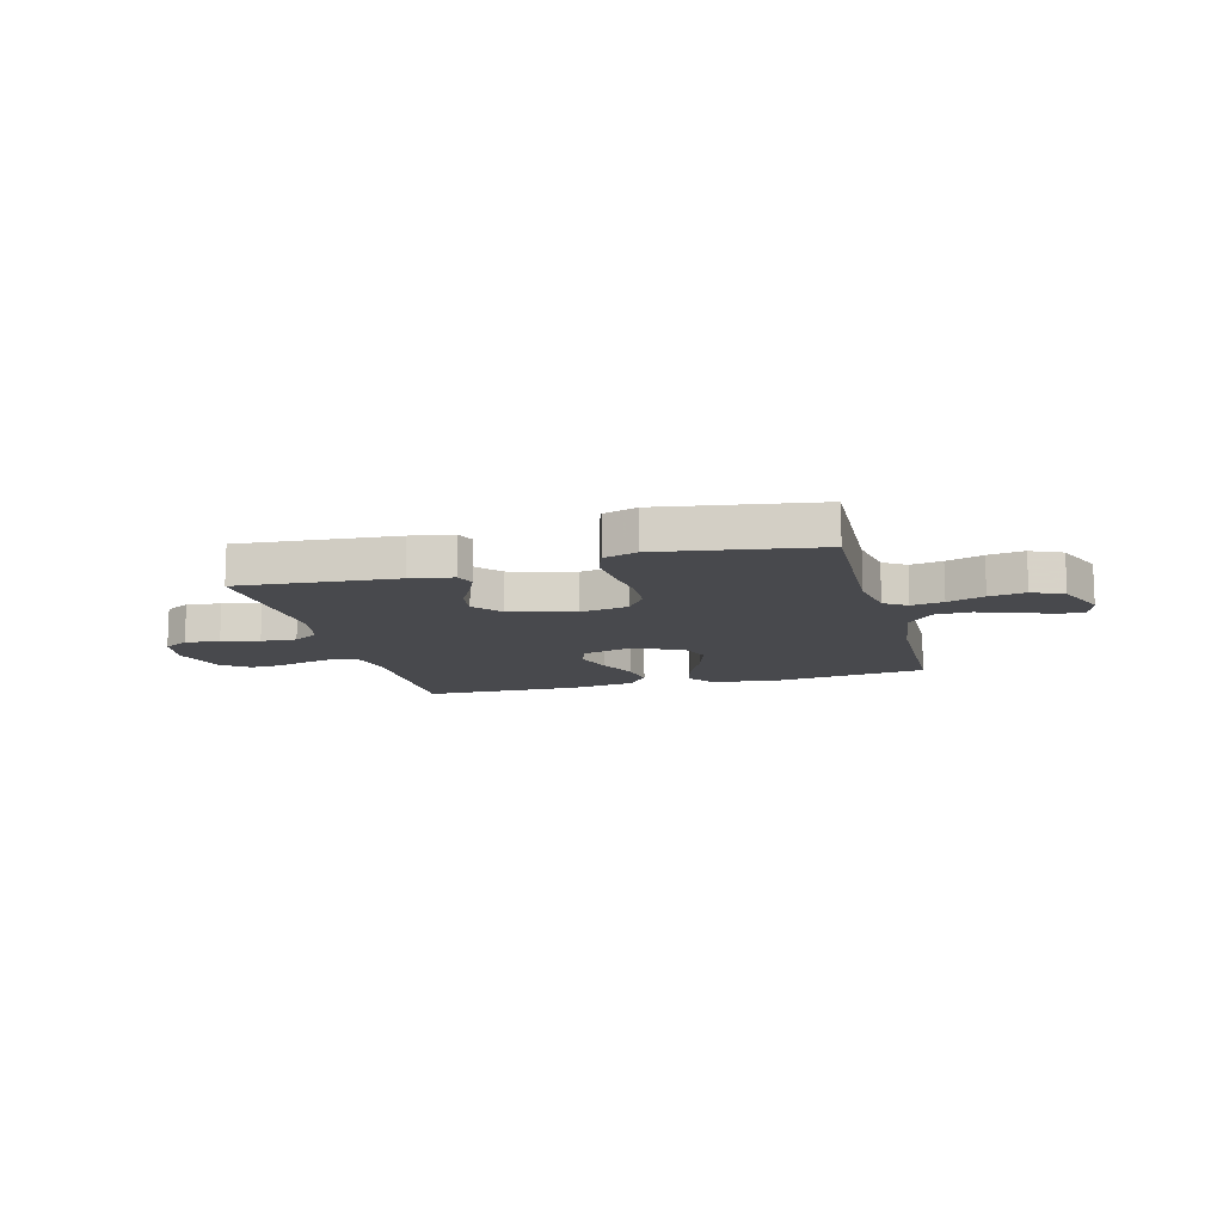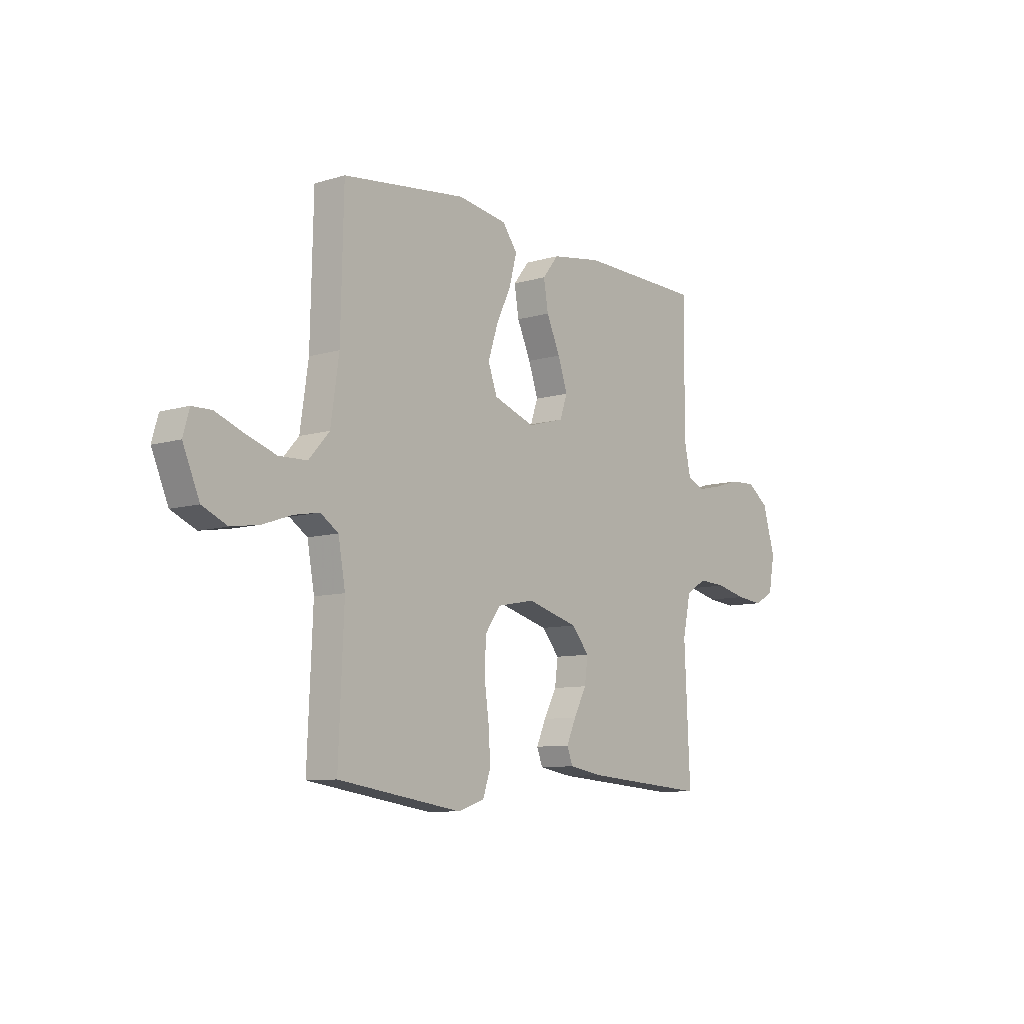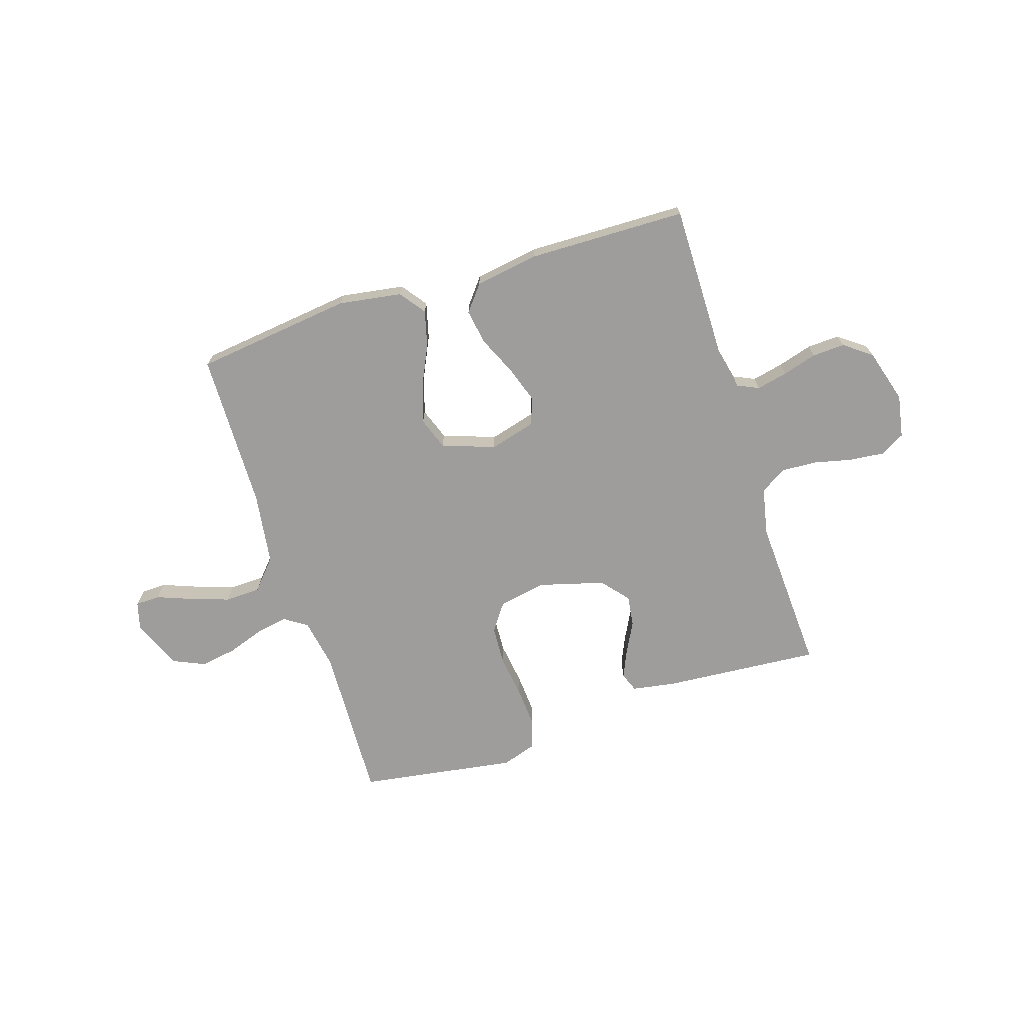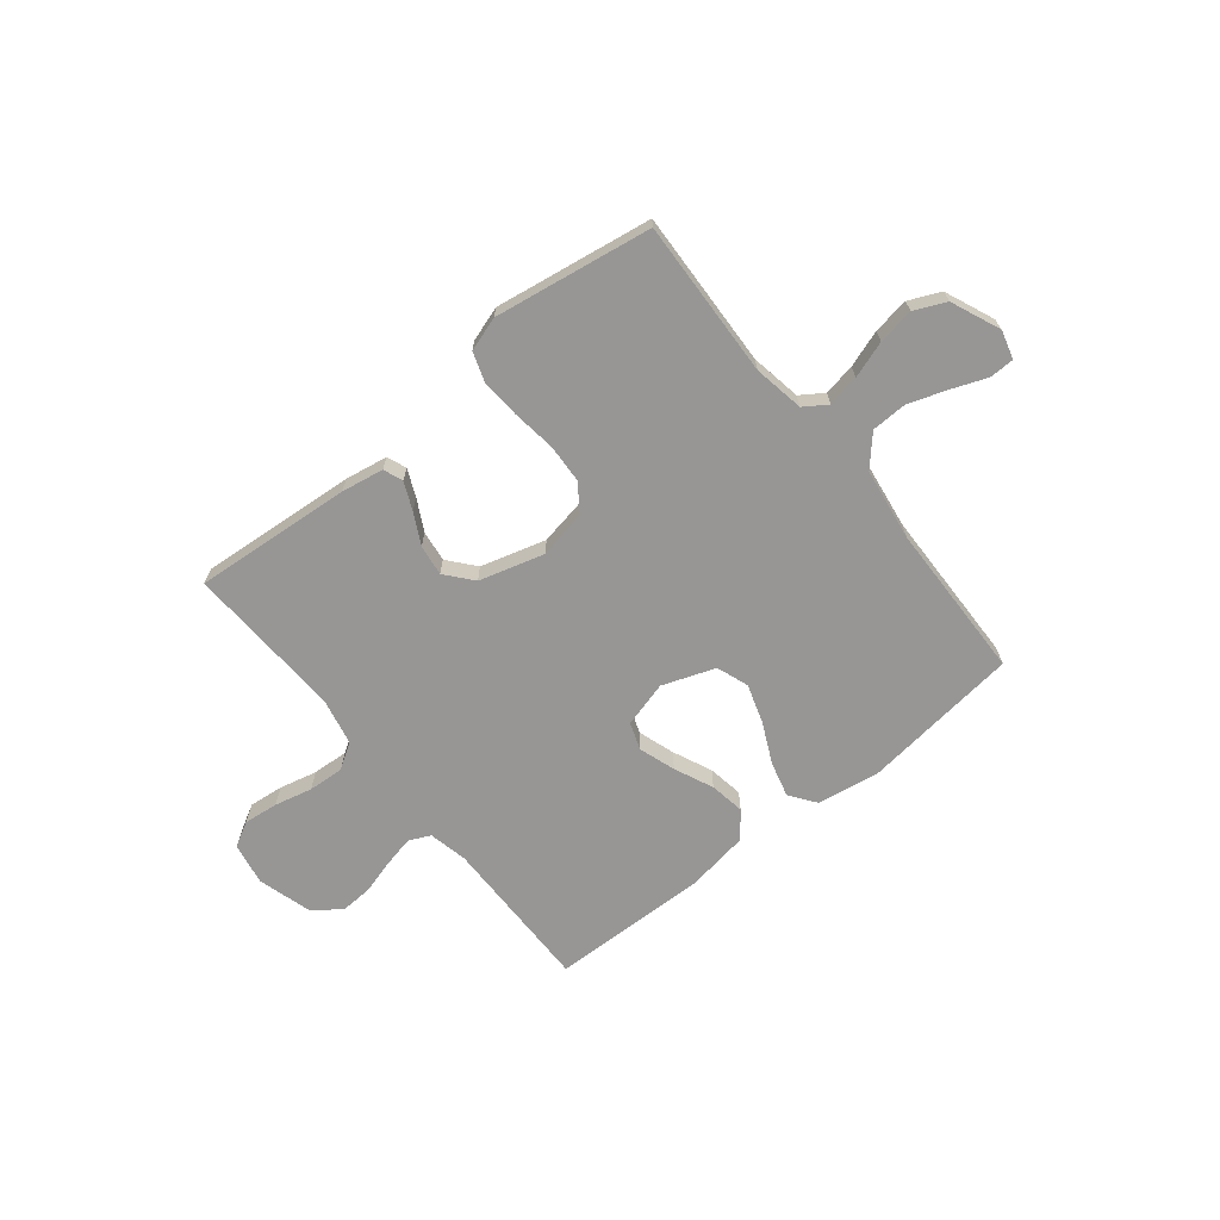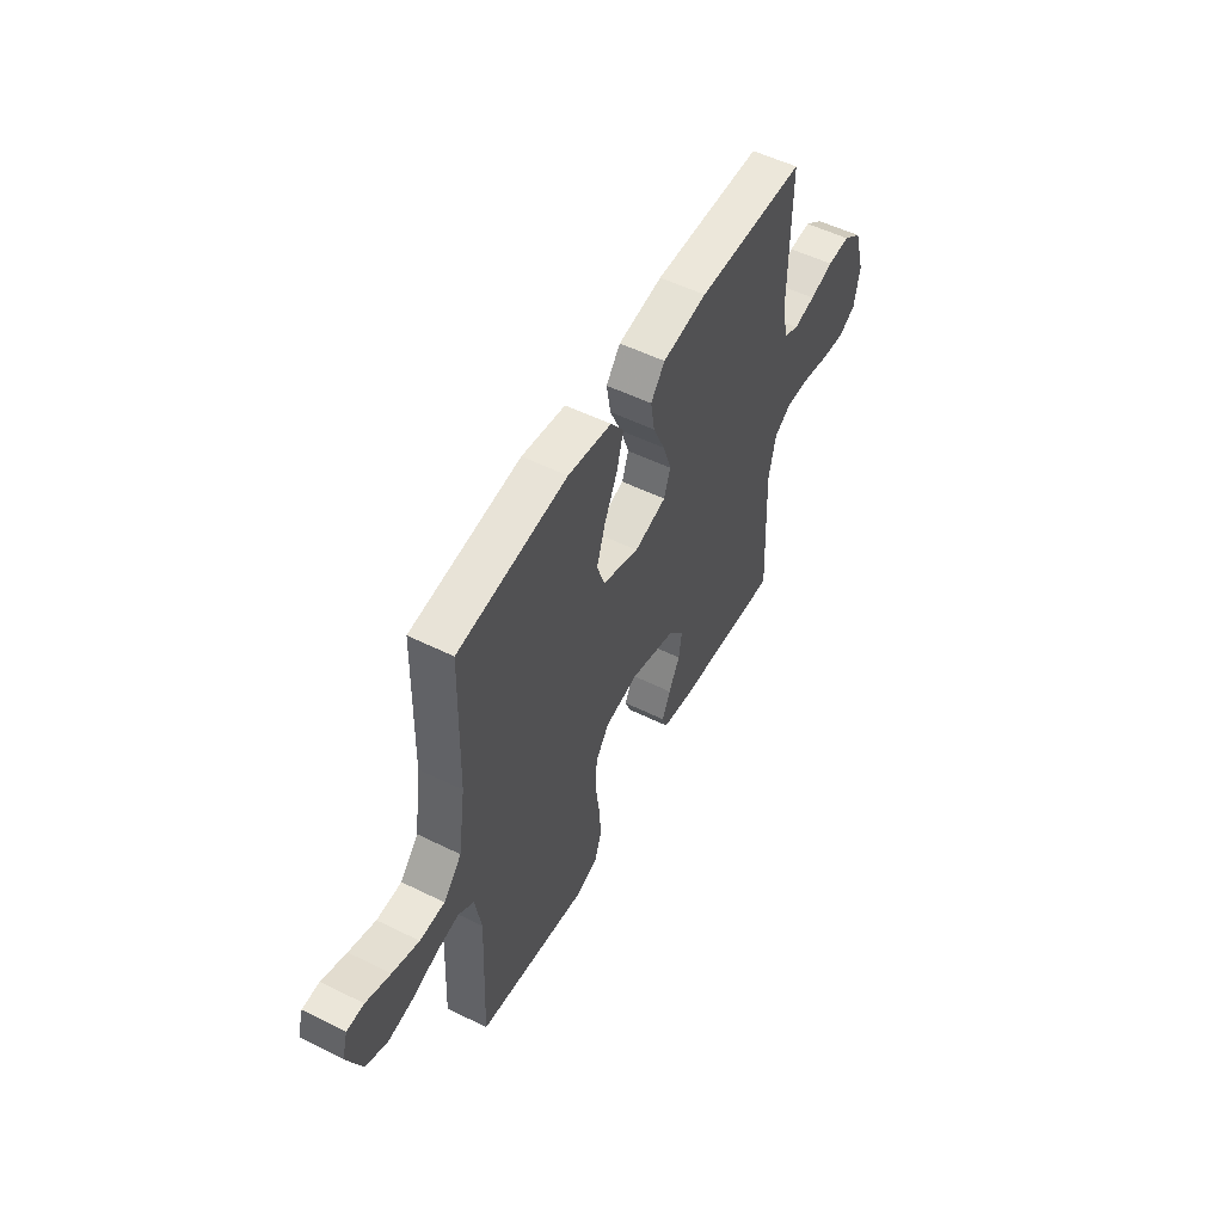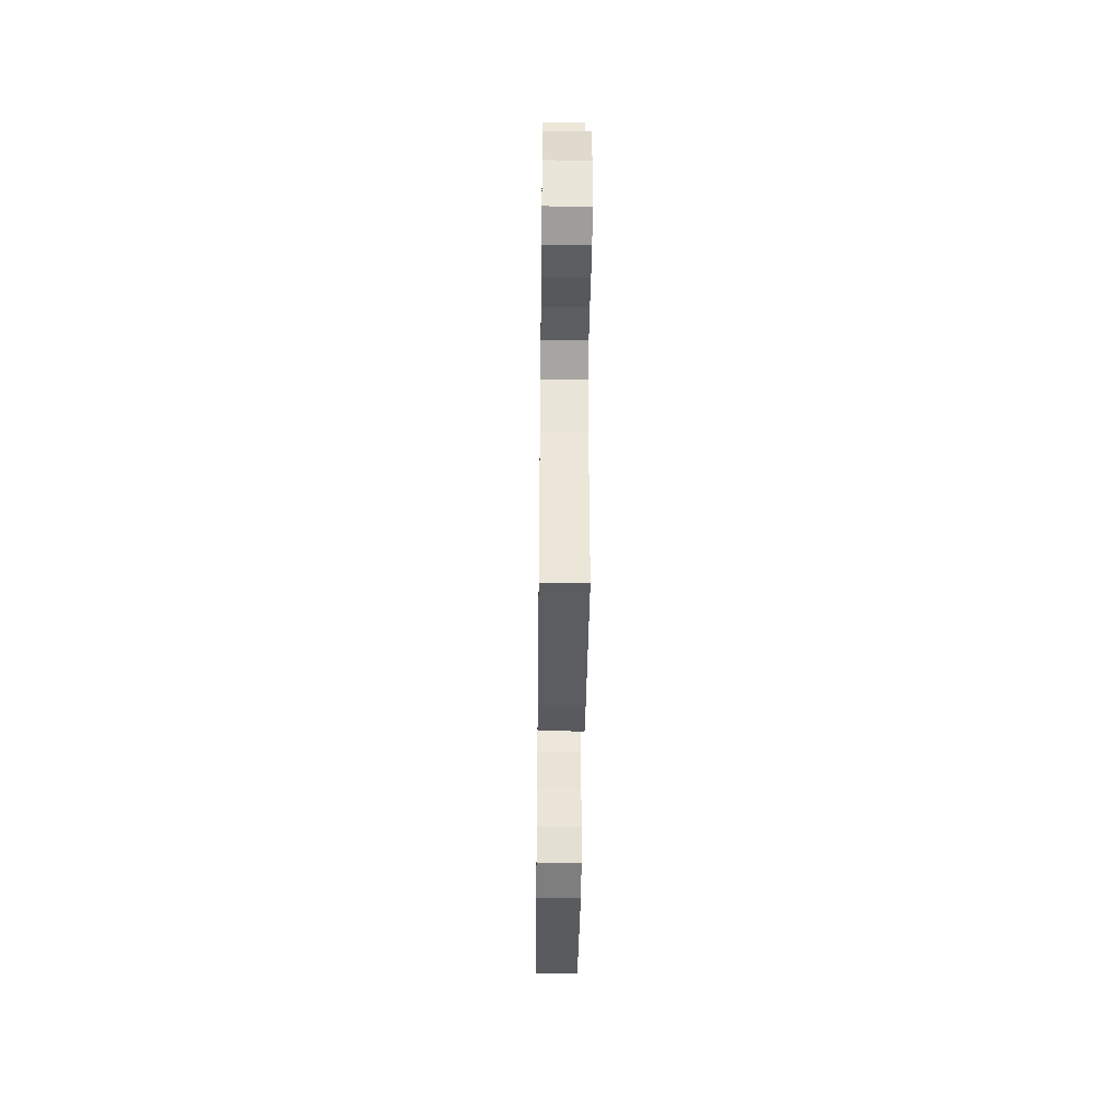
<metadata>
{"format":"obj","ext":"obj","renderer":"f3d","projection":"perspective","resolution":1024,"background":"white","views":[{"elev":-12.5,"azim":-165.1,"up":"+Y"},{"elev":-8.9,"azim":-51.1,"up":"+Z"},{"elev":-70.4,"azim":17.9,"up":"+Y"},{"elev":-67.9,"azim":-141.2,"up":"+Y"},{"elev":53.3,"azim":-62.1,"up":"+Z"},{"elev":-41.5,"azim":89.3,"up":"+Z"}]}
</metadata>
<code>
v 0.5 0.07 -0.5
v 0.2 0.07 -0.476
v 0.119 0.07 -0.462
v 0.105 0.07 -0.425
v 0.128 0.07 -0.373
v 0.159 0.07 -0.314
v 0.167 0.07 -0.255
v 0.124 0.07 -0.204
v 0 0.07 -0.169
v -0.091 0.07 -0.186
v -0.128 0.07 -0.238
v -0.132 0.07 -0.312
v -0.121 0.07 -0.394
v -0.116 0.07 -0.47
v -0.135 0.07 -0.526
v -0.2 0.07 -0.547
v -0.5 0.07 -0.5
v -0.487 0.07 -0.2
v -0.504 0.07 -0.104
v -0.547 0.07 -0.075
v -0.608 0.07 -0.086
v -0.678 0.07 -0.11
v -0.747 0.07 -0.121
v -0.807 0.07 -0.094
v -0.847 0.07 0
v -0.832 0.07 0.054
v -0.785 0.07 0.055
v -0.718 0.07 0.029
v -0.645 0.07 0.004
v -0.577 0.07 0.006
v -0.527 0.07 0.062
v -0.507 0.07 0.2
v -0.5 0.07 0.5
v -0.2 0.07 0.536
v -0.08 0.07 0.517
v -0.044 0.07 0.468
v -0.062 0.07 0.4
v -0.098 0.07 0.324
v -0.122 0.07 0.25
v -0.1 0.07 0.189
v 0 0.07 0.153
v 0.088 0.07 0.177
v 0.106 0.07 0.229
v 0.083 0.07 0.298
v 0.05 0.07 0.372
v 0.039 0.07 0.439
v 0.078 0.07 0.488
v 0.2 0.07 0.507
v 0.5 0.07 0.5
v 0.497 0.07 0.2
v 0.513 0.07 0.126
v 0.554 0.07 0.107
v 0.613 0.07 0.12
v 0.678 0.07 0.139
v 0.74 0.07 0.142
v 0.792 0.07 0.103
v 0.822 0.07 0
v 0.807 0.07 -0.081
v 0.76 0.07 -0.107
v 0.694 0.07 -0.1
v 0.622 0.07 -0.083
v 0.554 0.07 -0.079
v 0.505 0.07 -0.11
v 0.486 0.07 -0.2
v 0.5 0 -0.5
v 0.2 0 -0.476
v 0.119 0 -0.462
v 0.105 0 -0.425
v 0.128 0 -0.373
v 0.159 0 -0.314
v 0.167 0 -0.255
v 0.124 0 -0.204
v 0 0 -0.169
v -0.091 0 -0.186
v -0.128 0 -0.238
v -0.132 0 -0.312
v -0.121 0 -0.394
v -0.116 0 -0.47
v -0.135 0 -0.526
v -0.2 0 -0.547
v -0.5 0 -0.5
v -0.487 0 -0.2
v -0.504 0 -0.104
v -0.547 0 -0.075
v -0.608 0 -0.086
v -0.678 0 -0.11
v -0.747 0 -0.121
v -0.807 0 -0.094
v -0.847 0 0
v -0.832 0 0.054
v -0.785 0 0.055
v -0.718 0 0.029
v -0.645 0 0.004
v -0.577 0 0.006
v -0.527 0 0.062
v -0.507 0 0.2
v -0.5 0 0.5
v -0.2 0 0.536
v -0.08 0 0.517
v -0.044 0 0.468
v -0.062 0 0.4
v -0.098 0 0.324
v -0.122 0 0.25
v -0.1 0 0.189
v 0 0 0.153
v 0.088 0 0.177
v 0.106 0 0.229
v 0.083 0 0.298
v 0.05 0 0.372
v 0.039 0 0.439
v 0.078 0 0.488
v 0.2 0 0.507
v 0.5 0 0.5
v 0.497 0 0.2
v 0.513 0 0.126
v 0.554 0 0.107
v 0.613 0 0.12
v 0.678 0 0.139
v 0.74 0 0.142
v 0.792 0 0.103
v 0.822 0 0
v 0.807 0 -0.081
v 0.76 0 -0.107
v 0.694 0 -0.1
v 0.622 0 -0.083
v 0.554 0 -0.079
v 0.505 0 -0.11
v 0.486 0 -0.2
f 58 59 60 61
f 58 61 62
f 57 58 62
f 56 57 62
f 53 54 55 56
f 52 53 56 62
f 51 52 62 63
f 47 48 49 50
f 44 45 46 47
f 43 44 47 50
f 42 43 50 51
f 35 36 37 38
f 35 38 39
f 32 33 34 35
f 31 32 35 39
f 30 31 39 40
f 25 26 27 28
f 25 28 29
f 24 25 29
f 21 22 23 24
f 20 21 24 29
f 19 20 29 30
f 15 16 17 18
f 15 18 19
f 12 13 14 15
f 12 15 19 30
f 3 4 5 6
f 1 2 3 6
f 64 1 6 7
f 63 64 7 8
f 41 42 51 63
f 41 63 8 9
f 40 41 9 10
f 30 40 10 11
f 11 12 30
f 125 124 123 122
f 126 125 122
f 126 122 121
f 126 121 120
f 120 119 118 117
f 126 120 117 116
f 127 126 116 115
f 114 113 112 111
f 111 110 109 108
f 114 111 108 107
f 115 114 107 106
f 102 101 100 99
f 103 102 99
f 99 98 97 96
f 103 99 96 95
f 104 103 95 94
f 92 91 90 89
f 93 92 89
f 93 89 88
f 88 87 86 85
f 93 88 85 84
f 94 93 84 83
f 82 81 80 79
f 83 82 79
f 79 78 77 76
f 94 83 79 76
f 70 69 68 67
f 70 67 66 65
f 71 70 65 128
f 72 71 128 127
f 127 115 106 105
f 73 72 127 105
f 74 73 105 104
f 75 74 104 94
f 94 76 75
f 1 65 66 2
f 2 66 67 3
f 3 67 68 4
f 4 68 69 5
f 5 69 70 6
f 6 70 71 7
f 7 71 72 8
f 8 72 73 9
f 9 73 74 10
f 10 74 75 11
f 11 75 76 12
f 12 76 77 13
f 13 77 78 14
f 14 78 79 15
f 15 79 80 16
f 16 80 81 17
f 17 81 82 18
f 18 82 83 19
f 19 83 84 20
f 20 84 85 21
f 21 85 86 22
f 22 86 87 23
f 23 87 88 24
f 24 88 89 25
f 25 89 90 26
f 26 90 91 27
f 27 91 92 28
f 28 92 93 29
f 29 93 94 30
f 30 94 95 31
f 31 95 96 32
f 32 96 97 33
f 33 97 98 34
f 34 98 99 35
f 35 99 100 36
f 36 100 101 37
f 37 101 102 38
f 38 102 103 39
f 39 103 104 40
f 40 104 105 41
f 41 105 106 42
f 42 106 107 43
f 43 107 108 44
f 44 108 109 45
f 45 109 110 46
f 46 110 111 47
f 47 111 112 48
f 48 112 113 49
f 49 113 114 50
f 50 114 115 51
f 51 115 116 52
f 52 116 117 53
f 53 117 118 54
f 54 118 119 55
f 55 119 120 56
f 56 120 121 57
f 57 121 122 58
f 58 122 123 59
f 59 123 124 60
f 60 124 125 61
f 61 125 126 62
f 62 126 127 63
f 63 127 128 64
f 64 128 65 1

</code>
